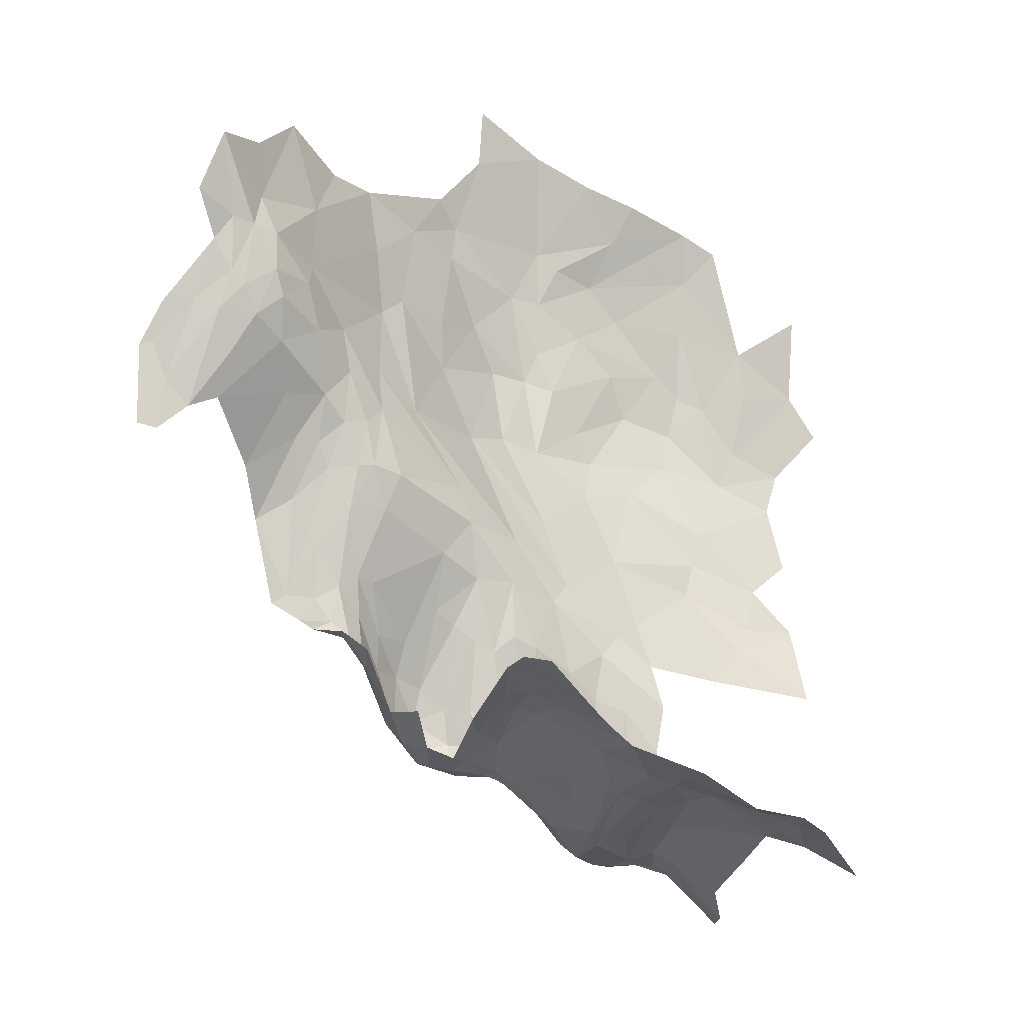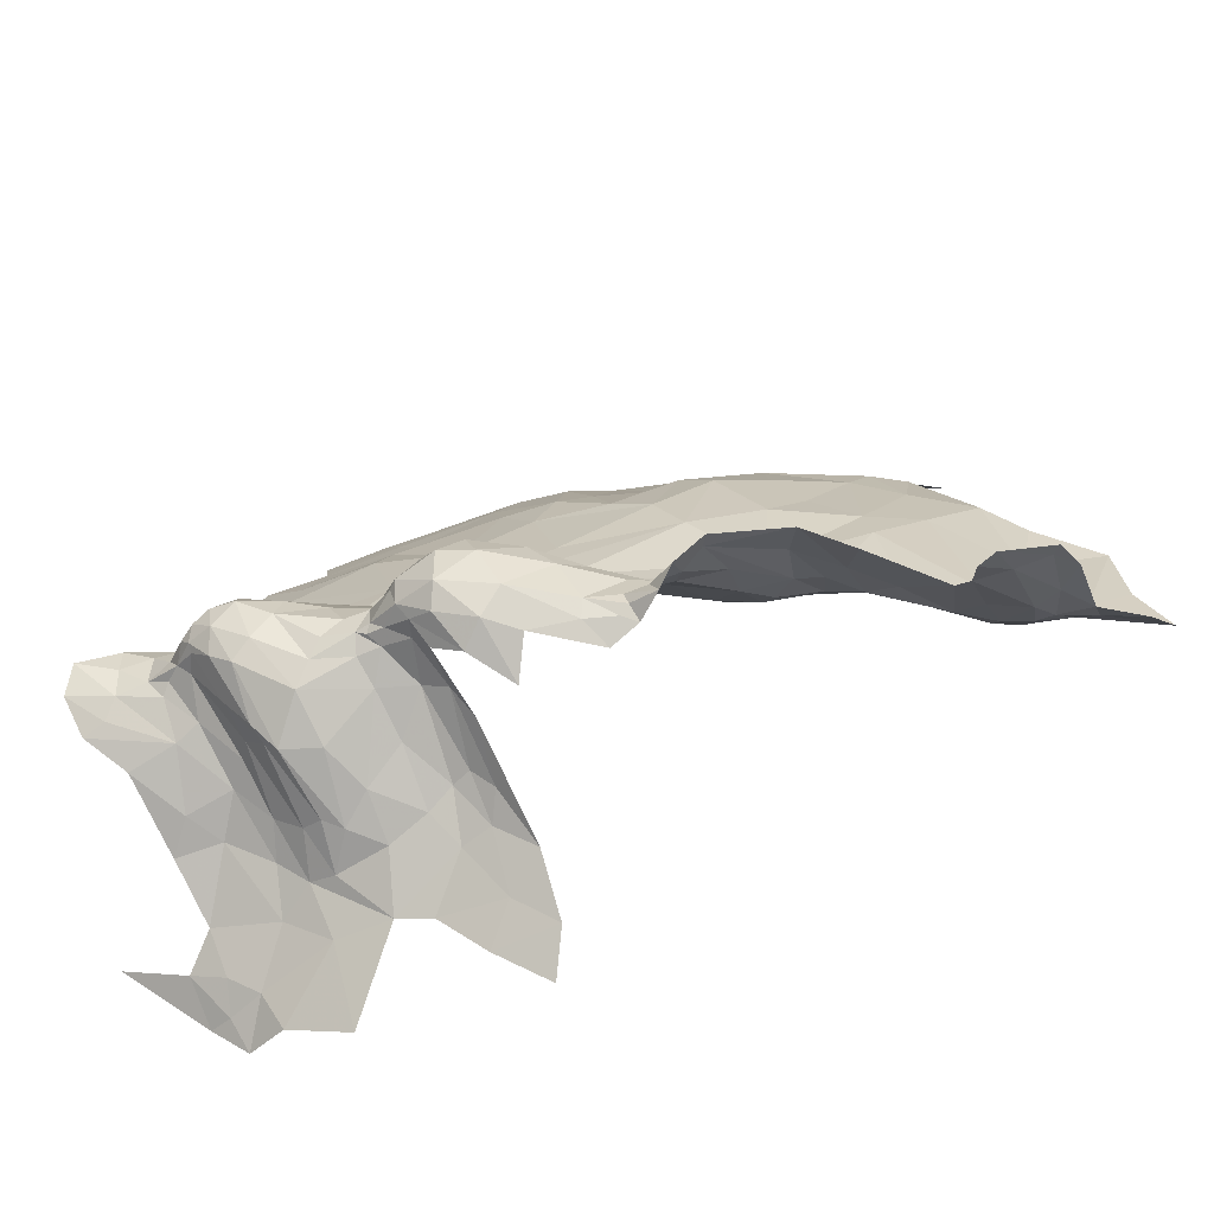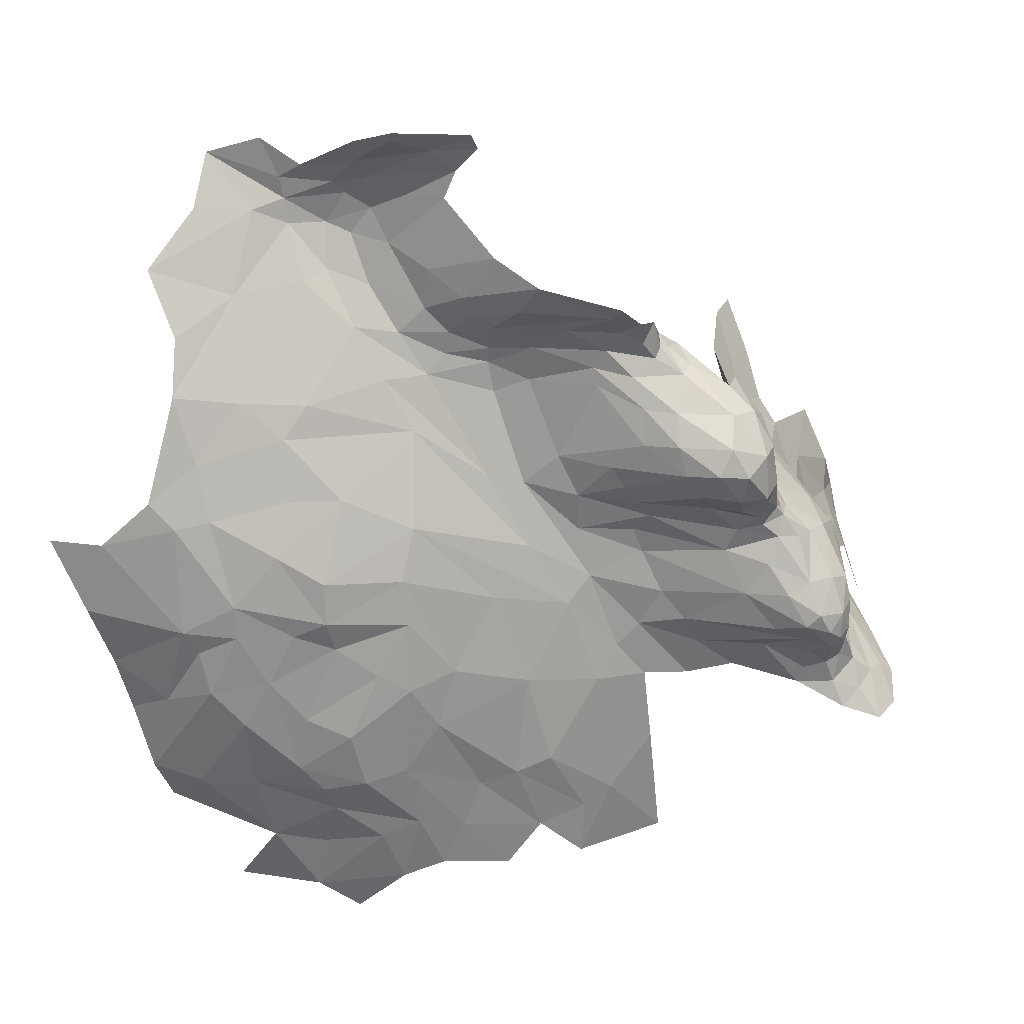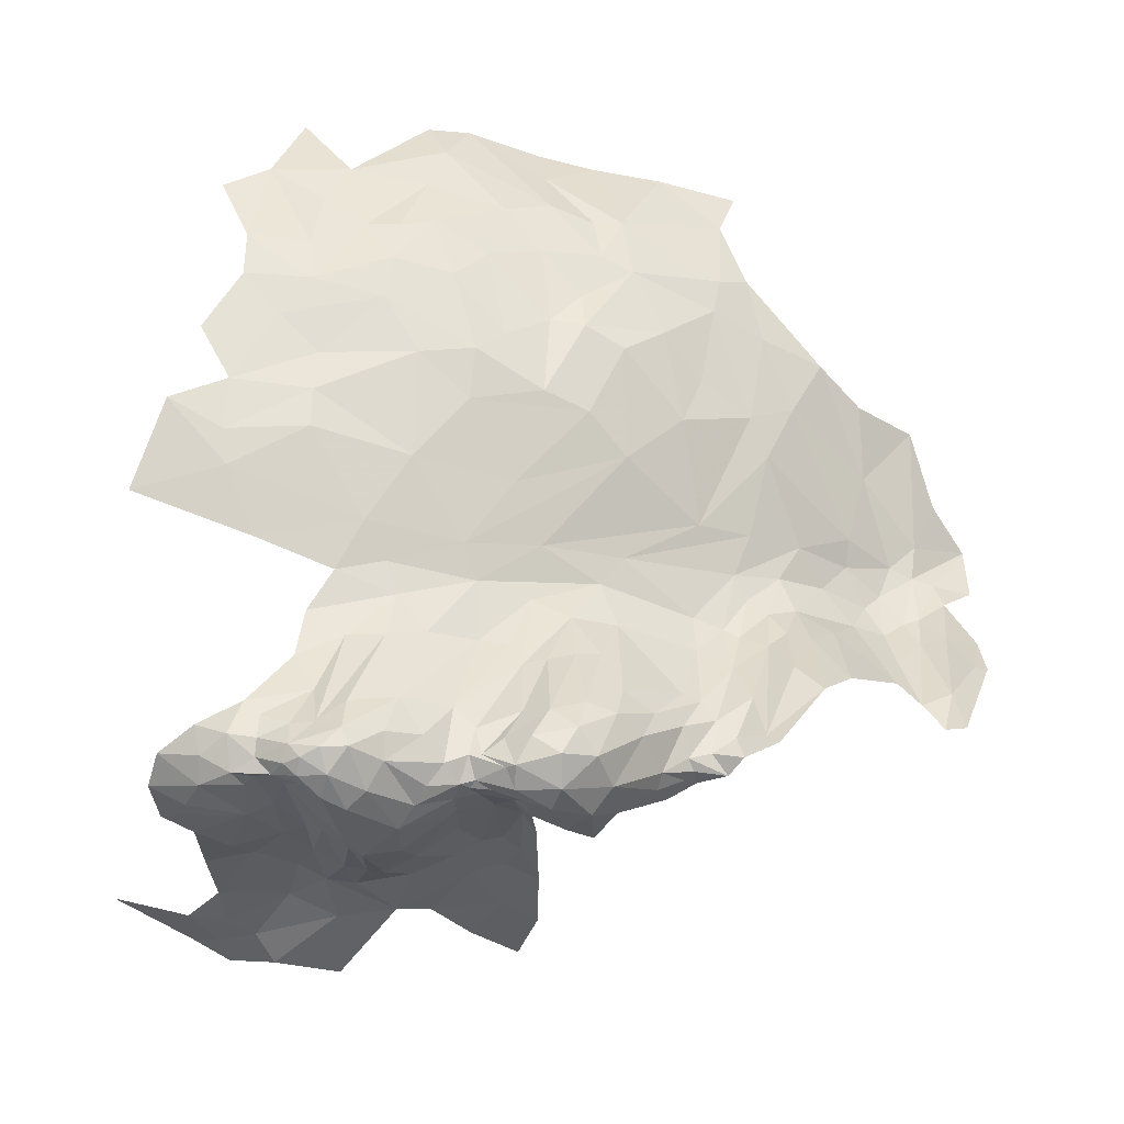
<metadata>
{"format":"obj","ext":"obj","renderer":"f3d","projection":"perspective","resolution":1024,"background":"white","views":[{"elev":-73.7,"azim":-86.3,"up":"+Z"},{"elev":-42.3,"azim":152.3,"up":"+Z"},{"elev":59.0,"azim":34.9,"up":"+Y"},{"elev":12.8,"azim":117.2,"up":"+Z"}]}
</metadata>
<code>
v 4.257 6.845 -0.9455
v 4.165 6.838 -0.8927
v 4.262 6.81 -0.8954
v 4.308 6.631 -0.9103
v 4.382 6.609 -0.9572
v 4.348 6.639 -0.9465
v 4.049 6.749 -0.8235
v 4.201 6.793 -0.8683
v 4.097 6.815 -0.8695
v 4.144 6.637 -0.8322
v 4.248 6.693 -0.8861
v 4.34 6.726 -1.001
v 4.31 6.802 -0.9974
v 4.346 6.73 -0.9534
v 4.17 6.678 -1.133
v 4.1 6.61 -1.2
v 4.015 6.602 -1.285
v 4.353 6.654 -0.9901
v 4.345 6.711 -0.9604
v 4.244 6.557 -1.124
v 4.15 6.555 -1.176
v 4.25 6.636 -1.066
v 4.03 6.527 -1.34
v 3.958 6.568 -1.392
v 4.153 6.551 -0.7961
v 4.221 6.485 -0.7718
v 4.378 6.519 -0.8498
v 4.085 6.511 -0.7041
v 4.27 6.486 -1.18
v 4.17 6.508 -1.206
v 4.457 6.534 -0.889
v 4.519 6.487 -0.8716
v 4.533 6.508 -0.8996
v 4.355 6.612 -1.03
v 4.313 6.595 -1.066
v 4.327 6.645 -1.022
v 4.236 6.823 -1.063
v 4.3 6.777 -1.041
v 4.427 6.542 -1.074
v 4.357 6.505 -1.14
v 4.034 6.466 -1.409
v 4.341 6.661 -0.9452
v 4.309 6.801 -0.9324
v 4.025 6.591 -0.7448
v 3.894 6.668 -0.7336
v 4.003 6.663 -0.7742
v 3.937 6.726 -0.7972
v 4.118 6.674 -0.8242
v 4.247 6.747 -0.875
v 4.087 6.716 -0.8178
v 4.42 6.571 -1.029
v 4.508 6.527 -0.9844
v 4.393 6.573 -0.9079
v 4.48 6.546 -0.9354
v 4.303 6.584 -0.88
v 4.311 6.744 -0.9071
v 4.312 6.69 -0.9191
v 4.121 6.596 -0.8076
v 4.238 6.773 -1.096
v 4.138 6.591 -1.167
v 4.217 6.675 -1.087
v 4.113 6.425 -1.343
v 4.11 6.509 -1.255
v 4.207 6.44 -1.24
v 4.166 6.38 -1.332
v 4.317 6.73 -1.027
v 4.297 6.7 -1.035
v 4.276 6.725 -1.067
v 4.336 6.676 -1.009
v 4.217 6.856 -1.011
v 4.367 6.631 -0.9968
v 4.412 6.591 -0.9933
v 4.277 6.422 -1.22
v 4.147 6.782 -1.137
v 3.942 6.517 -1.47
v 4.353 6.644 -1.006
v 4.082 6.562 -1.239
v 4.167 6.84 -1.076
v 4.391 6.135 -1.269
v 4.299 6.229 -1.285
v 4.415 6.234 -1.167
v 4.562 6.468 -0.8977
v 4.438 6.445 -1.119
v 4.315 6.409 -1.205
v 4.419 6.463 -1.138
v 4.231 6.29 -1.34
v 4.257 6.165 -1.445
v 4.17 6.256 -1.478
v 4.604 6.314 -0.9553
v 4.58 6.349 -0.9287
v 4.595 6.301 -0.889
v 4.335 6.274 -1.209
v 4.433 6.308 -1.114
v 4.531 6.297 -0.8465
v 4.441 6.383 -0.8384
v 4.399 6.316 -0.7947
v 4.567 6.345 -0.8979
v 4.573 6.412 -0.8981
v 4.531 6.388 -0.8766
v 4.285 6.436 -0.7679
v 4.46 6.461 -0.8438
v 4.562 6.483 -0.9466
v 4.524 6.496 -1.018
v 4.296 6.15 -1.378
v 4.553 6.465 -0.9942
v 4.466 6.453 -1.097
v 4.555 6.391 -0.9773
v 4.577 6.343 -0.9648
v 4.517 6.343 -1.03
v 4.538 6.301 -1.052
v 4.485 6.231 -1.136
v 4.259 6.349 -1.257
v 4.329 6.369 -1.2
v 4.576 6.378 -0.9569
v 4.366 6.326 -1.165
v 4.285 6.302 -1.249
v 4.453 6.401 -1.089
v 4.441 6.361 -1.092
v 4.648 6.249 -1.01
v 4.671 6.214 -1.029
v 4.324 6.295 -0.7311
v 4.206 6.415 -0.714
v 4.256 6.314 -0.6684
v 4.318 6.373 -0.7691
v 4.59 6.225 -1.079
v 4.476 6.166 -1.177
v 4.57 6.427 -0.9661
v 4.505 6.424 -1.045
v 4.28 6.079 -1.448
v 4.321 6.083 -1.394
v 4.644 6.275 -0.9723
v 4.577 6.324 -0.9837
v 4.645 6.279 -0.9184
v 4.513 6.431 -0.8703
v 4.579 6.439 -0.9162
v 4.584 6.408 -0.9308
v 4.579 6.432 -0.951
v 4.532 6.33 -0.8667
v 4.639 6.266 -0.8668
v 4.713 6.241 -0.9014
v 4.346 6.118 -1.343
v 4.394 6.068 -1.323
v 4.716 6.222 -0.9614
v 4.335 6.036 -1.395
v 4.48 5.967 -1.279
v 3.261 6.486 -0.0435
v 3.467 6.502 -0.1093
v 3.249 6.616 -0.134
v 3.772 6.664 -0.5136
v 3.961 6.581 -0.6556
v 3.673 6.769 -0.6536
v 3.58 6.168 0.0267
v 3.523 6.097 0.0648
v 3.749 6.052 0.0003
v 4.318 6.183 -0.6083
v 4.299 6.115 -0.4861
v 4.403 5.974 -0.5276
v 3.802 6.599 -0.427
v 3.956 6.427 -0.3924
v 3.957 6.524 -0.5405
v 3.839 6.331 -0.1773
v 3.767 6.25 -0.0891
v 3.896 6.23 -0.1466
v 3.849 6.528 -0.3849
v 3.904 6.413 -0.3056
v 3.377 6.674 -0.2246
v 4.076 6.481 -0.638
v 3.681 6.614 -0.3228
v 3.715 6.546 -0.2783
v 3.63 6.715 -0.4607
v 3.851 6.147 -0.0922
v 3.685 6.187 -0.0288
v 3.145 6.601 -0.0878
v 3.952 6.247 -0.2131
v 3.504 6.458 -0.1078
v 3.465 6.33 -0.0288
v 3.557 6.39 -0.0714
v 3.335 6.378 -0.0197
v 3.473 6.163 0.0567
v 3.743 6.485 -0.268
v 3.839 6.44 -0.2856
v 3.745 6.352 -0.1501
v 4.078 6.375 -0.4838
v 4.181 6.221 -0.4246
v 4.189 6.338 -0.5867
v 4.085 6.096 -0.2378
v 4.188 5.991 -0.2563
v 4.213 6.068 -0.3437
v 3.478 6.789 -0.4738
v 3.43 6.686 -0.2764
v 3.542 6.563 -0.1945
v 3.577 6.647 -0.3035
v 4.019 5.986 -0.1033
v 3.954 6.084 -0.1178
v 3.862 5.939 0.0046
v 4.079 6.015 -0.1683
v 4.01 6.122 -0.1784
v 3.567 6.505 -0.1627
v 3.655 6.422 -0.149
v 3.665 6.513 -0.2308
v 3.975 6.331 -0.3081
v 4.082 6.18 -0.3063
v 4.135 6.2 -0.3646
v 3.64 6.334 -0.0734
v 3.249 6.939 -0.6234
v 3.256 6.844 -0.3996
v 3.368 6.833 -0.471
v 3.845 6.049 -0.0493
v 4.187 6.381 -0.6596
v 4.271 6.092 -0.4259
v 3.355 6.76 -0.3382
v 3.543 6.713 -0.3982
v 3.306 6.702 -0.2322
v 3.823 6.204 -0.0932
v 3.701 5.919 0.0748
v 3.483 6.829 -0.549
v 3.393 6.278 0.009
v 3.202 6.908 -0.4869
v 3.086 6.976 -0.555
v 3.951 5.887 -0.0211
v 4.302 5.992 -0.3714
v 3.348 6.949 -0.7274
v 3.641 6.83 -0.7515
v 3.831 6.686 -0.6952
v 3.763 6.799 -0.8127
v 3.459 6.938 -0.8051
v 3.377 6.997 -0.8561
v 3.369 6.953 -0.7802
v 4.002 6.981 -1.033
v 3.995 7.009 -0.996
v 4.003 6.949 -0.9951
v 3.547 7.132 -0.9524
v 3.551 7.185 -0.988
v 3.466 7.103 -0.9355
v 3.731 6.848 -0.8378
v 3.933 6.894 -0.9224
v 3.945 6.931 -0.9502
v 3.808 6.902 -0.8892
v 4.013 6.897 -0.9476
v 4.03 6.915 -1.001
v 3.46 7.007 -0.8733
v 3.66 6.998 -0.8519
v 3.81 7.088 -0.903
v 3.699 7.097 -0.9092
v 3.263 7.006 -0.7969
v 3.323 7.007 -0.8442
v 4.127 6.87 -0.9403
v 4.091 6.891 -1.015
v 3.956 6.867 -0.9049
v 3.819 6.833 -0.8585
v 3.215 7.082 -0.8365
v 3.153 7.139 -0.8601
v 3.058 7.088 -0.7992
v 3.676 6.955 -0.8445
v 3.727 6.94 -0.8575
v 3.78 7.014 -0.8774
v 3.554 6.887 -0.771
v 3.651 6.861 -0.7969
v 4.088 6.88 -1.05
v 3.237 7.045 -0.8208
v 3.378 7.116 -0.9153
v 3.498 7.225 -0.9727
v 3.356 7.162 -0.9045
v 3.567 7.009 -0.8632
v 4.026 6.924 -1.026
v 3.579 6.835 -0.686
v 3.478 6.897 -0.724
v 3.432 7.248 -0.9317
v 4.004 6.92 -1.054
v 4.033 6.909 -1.043
v 4.033 6.874 -1.084
v 3.195 7.032 -0.7665
v 3.097 7.035 -0.6998
v 3.644 6.903 -0.8208
v 3.585 6.936 -0.8236
v 3.341 7.067 -0.8903
v 3.398 7.048 -0.9006
v 3.952 7.033 -0.962
v 3.965 7.064 -0.9677
v 3.958 6.977 -0.9732
v 3.252 7.12 -0.8635
v 3.314 7.089 -0.8835
v 4.064 6.864 -0.9145
v 3.727 6.88 -0.85
v 3.571 7.282 -1.014
v 3.867 6.97 -0.9213
v 3.583 7.244 -1.02
v 3.362 7.227 -0.9049
v 3.436 7.274 -0.9332
f 1 2 3
f 4 5 6
f 7 8 9
f 10 4 11
f 12 13 14
f 15 16 17
f 18 12 19
f 20 21 22
f 23 24 17
f 25 26 27
f 28 26 25
f 29 30 20
f 31 32 33
f 34 35 36
f 37 13 38
f 39 35 34
f 40 29 35
f 24 23 41
f 42 11 4
f 14 13 43
f 28 44 45
f 46 47 45
f 48 49 50
f 51 52 39
f 5 53 54
f 27 55 25
f 53 5 55
f 56 57 14
f 8 50 49
f 44 46 45
f 25 55 58
f 38 59 37
f 22 60 61
f 23 62 41
f 63 64 65
f 66 67 68
f 12 18 69
f 70 13 37
f 1 43 13
f 34 51 39
f 71 6 5
f 19 6 18
f 14 57 42
f 59 66 68
f 31 27 32
f 53 55 27
f 47 7 9
f 47 46 7
f 11 49 48
f 57 56 49
f 56 3 49
f 43 1 3
f 67 22 61
f 36 35 22
f 5 72 71
f 5 54 72
f 29 40 73
f 71 34 36
f 71 51 34
f 1 13 70
f 39 40 35
f 54 31 33
f 25 44 28
f 25 58 44
f 37 59 74
f 56 43 3
f 56 14 43
f 48 10 11
f 46 44 10
f 23 63 62
f 16 61 60
f 55 4 10
f 55 5 4
f 14 19 12
f 14 42 19
f 61 68 67
f 61 15 68
f 61 16 15
f 24 41 75
f 52 54 33
f 52 51 54
f 3 8 49
f 3 2 8
f 65 62 63
f 46 48 50
f 46 10 48
f 64 29 73
f 64 30 29
f 71 18 6
f 71 36 76
f 77 16 60
f 77 17 16
f 12 38 13
f 66 59 38
f 12 66 38
f 12 69 66
f 35 20 22
f 35 29 20
f 31 53 27
f 31 54 53
f 10 58 55
f 10 44 58
f 69 67 66
f 36 22 67
f 6 42 4
f 6 19 42
f 9 8 2
f 51 72 54
f 51 71 72
f 78 37 74
f 78 70 37
f 21 60 22
f 21 77 60
f 11 57 49
f 11 42 57
f 50 7 46
f 50 8 7
f 63 30 64
f 21 20 30
f 21 63 77
f 21 30 63
f 77 23 17
f 77 63 23
f 36 69 76
f 36 67 69
f 18 76 69
f 18 71 76
f 79 80 81
f 82 33 32
f 83 84 85
f 86 87 88
f 89 90 91
f 81 92 93
f 86 88 65
f 94 95 96
f 97 98 99
f 27 100 101
f 52 102 103
f 104 87 86
f 105 106 103
f 107 108 109
f 110 111 93
f 112 84 113
f 112 65 64
f 82 102 33
f 114 108 107
f 113 115 116
f 117 107 118
f 89 108 114
f 119 120 110
f 121 122 123
f 96 95 124
f 125 111 110
f 125 126 111
f 127 107 128
f 127 114 107
f 87 104 129
f 103 39 52
f 85 73 40
f 104 130 129
f 79 81 126
f 92 116 115
f 86 65 116
f 86 80 104
f 86 116 80
f 89 131 132
f 89 133 131
f 89 91 133
f 101 32 27
f 134 98 32
f 135 136 137
f 98 97 90
f 132 110 109
f 132 131 110
f 103 85 39
f 103 106 85
f 64 73 112
f 94 138 95
f 94 139 91
f 100 124 134
f 122 121 124
f 113 117 115
f 106 105 128
f 118 115 117
f 93 92 115
f 39 85 40
f 52 33 102
f 99 95 138
f 134 124 95
f 134 99 98
f 134 95 99
f 122 26 28
f 100 27 26
f 120 125 110
f 83 113 84
f 83 117 113
f 121 96 124
f 140 131 133
f 119 110 131
f 127 137 114
f 105 103 102
f 98 82 32
f 98 136 135
f 122 100 26
f 122 124 100
f 79 141 80
f 79 142 141
f 80 92 81
f 80 116 92
f 114 90 89
f 136 98 90
f 114 136 90
f 114 137 136
f 118 93 115
f 109 110 93
f 134 101 100
f 134 32 101
f 127 105 137
f 127 128 105
f 73 84 112
f 73 85 84
f 97 91 90
f 97 94 91
f 139 133 91
f 139 140 133
f 116 112 113
f 116 65 112
f 102 137 105
f 102 135 137
f 83 106 128
f 83 85 106
f 97 138 94
f 97 99 138
f 143 131 140
f 108 132 109
f 108 89 132
f 82 135 102
f 82 98 135
f 117 128 107
f 117 83 128
f 143 119 131
f 143 120 119
f 81 111 126
f 81 93 111
f 104 141 130
f 104 80 141
f 109 118 107
f 109 93 118
f 144 142 145
f 130 141 142
f 144 130 142
f 144 129 130
f 146 147 148
f 149 150 151
f 152 153 154
f 155 156 157
f 158 159 160
f 161 162 163
f 164 165 159
f 166 148 147
f 167 150 149
f 158 168 169
f 149 151 170
f 171 172 154
f 173 146 148
f 165 161 174
f 175 176 177
f 178 176 147
f 153 152 179
f 180 181 164
f 180 182 181
f 183 184 185
f 186 187 188
f 189 170 151
f 190 191 192
f 193 194 195
f 196 186 197
f 196 187 186
f 191 169 192
f 198 199 200
f 201 159 165
f 202 188 203
f 183 203 184
f 183 201 203
f 202 186 188
f 174 197 186
f 177 199 198
f 204 162 199
f 199 182 180
f 199 162 182
f 205 206 207
f 183 159 201
f 183 160 159
f 195 208 154
f 185 167 183
f 209 122 28
f 45 150 28
f 210 203 188
f 208 171 154
f 197 163 171
f 152 177 179
f 172 162 204
f 158 149 168
f 158 160 149
f 202 174 186
f 201 165 174
f 175 147 176
f 191 166 147
f 176 179 177
f 211 207 206
f 190 212 189
f 213 211 206
f 166 191 190
f 162 214 163
f 162 172 214
f 215 195 154
f 167 28 150
f 167 209 28
f 192 212 190
f 168 149 170
f 216 189 151
f 207 211 189
f 177 204 199
f 177 152 204
f 210 184 203
f 156 185 184
f 194 197 171
f 194 193 197
f 185 209 167
f 146 178 147
f 182 161 181
f 182 162 161
f 165 181 161
f 165 164 181
f 207 189 216
f 176 217 179
f 176 178 217
f 205 218 206
f 205 219 218
f 155 185 156
f 155 123 185
f 168 192 169
f 168 170 192
f 152 172 204
f 152 154 172
f 158 164 159
f 158 169 164
f 201 202 203
f 201 174 202
f 190 211 166
f 190 189 211
f 193 195 220
f 196 197 193
f 221 210 188
f 156 184 210
f 221 156 210
f 221 157 156
f 198 175 177
f 198 147 175
f 198 191 147
f 198 200 191
f 174 163 197
f 174 161 163
f 169 180 164
f 200 199 180
f 167 160 183
f 167 149 160
f 123 209 185
f 123 122 209
f 170 212 192
f 170 189 212
f 166 213 148
f 166 211 213
f 171 214 172
f 171 163 214
f 194 208 195
f 194 171 208
f 169 200 180
f 169 191 200
f 205 207 222
f 223 224 225
f 226 227 228
f 229 230 231
f 232 233 234
f 225 235 223
f 236 237 238
f 239 240 237
f 241 232 234
f 242 243 244
f 222 245 205
f 228 246 245
f 239 247 248
f 249 47 9
f 45 47 250
f 251 252 253
f 248 247 70
f 254 255 256
f 257 223 258
f 259 70 78
f 246 260 245
f 261 262 263
f 232 264 244
f 249 250 47
f 236 238 250
f 248 240 239
f 265 229 240
f 266 267 216
f 223 257 267
f 262 268 263
f 269 229 265
f 270 271 269
f 259 78 271
f 272 273 219
f 272 260 253
f 274 257 258
f 241 227 226
f 275 241 226
f 242 244 264
f 246 276 260
f 227 241 277
f 278 256 255
f 278 279 243
f 230 280 231
f 230 279 278
f 266 223 267
f 266 224 223
f 251 281 252
f 251 282 281
f 45 225 224
f 2 247 283
f 2 1 247
f 238 235 250
f 255 274 284
f 259 248 70
f 265 240 248
f 261 234 233
f 276 246 277
f 243 256 278
f 243 242 256
f 233 262 261
f 285 268 262
f 1 70 247
f 250 225 45
f 250 235 225
f 278 280 230
f 278 286 280
f 233 287 262
f 242 254 256
f 275 257 274
f 242 275 254
f 242 264 275
f 205 272 219
f 246 227 277
f 246 228 227
f 241 264 232
f 241 275 264
f 253 273 272
f 270 259 271
f 270 248 259
f 280 237 231
f 280 286 237
f 207 216 222
f 236 239 237
f 283 247 239
f 287 285 262
f 236 283 239
f 249 9 283
f 236 249 283
f 236 250 249
f 240 231 237
f 240 229 231
f 257 226 267
f 257 275 226
f 261 276 277
f 261 263 282
f 150 224 151
f 150 45 224
f 228 267 226
f 222 216 267
f 222 228 245
f 222 267 228
f 281 263 288
f 281 282 263
f 277 234 261
f 277 241 234
f 9 2 283
f 265 270 269
f 265 248 270
f 286 238 237
f 255 284 238
f 255 286 278
f 255 238 286
f 268 288 263
f 289 268 285
f 289 288 268
f 260 251 253
f 260 282 251
f 282 276 261
f 282 260 276
f 245 272 205
f 245 260 272
f 151 266 216
f 151 224 266
f 274 254 275
f 274 255 254
f 235 258 223
f 284 274 258
f 235 284 258
f 235 238 284

</code>
